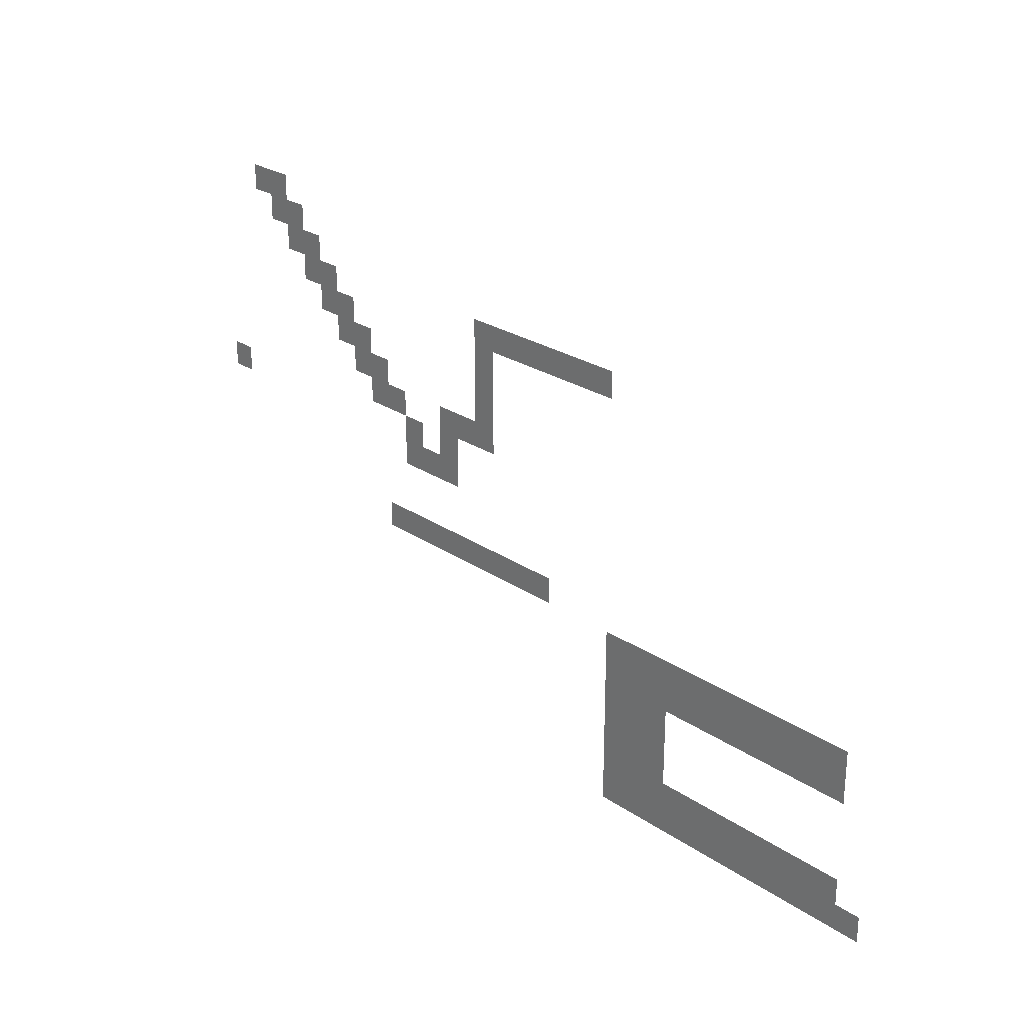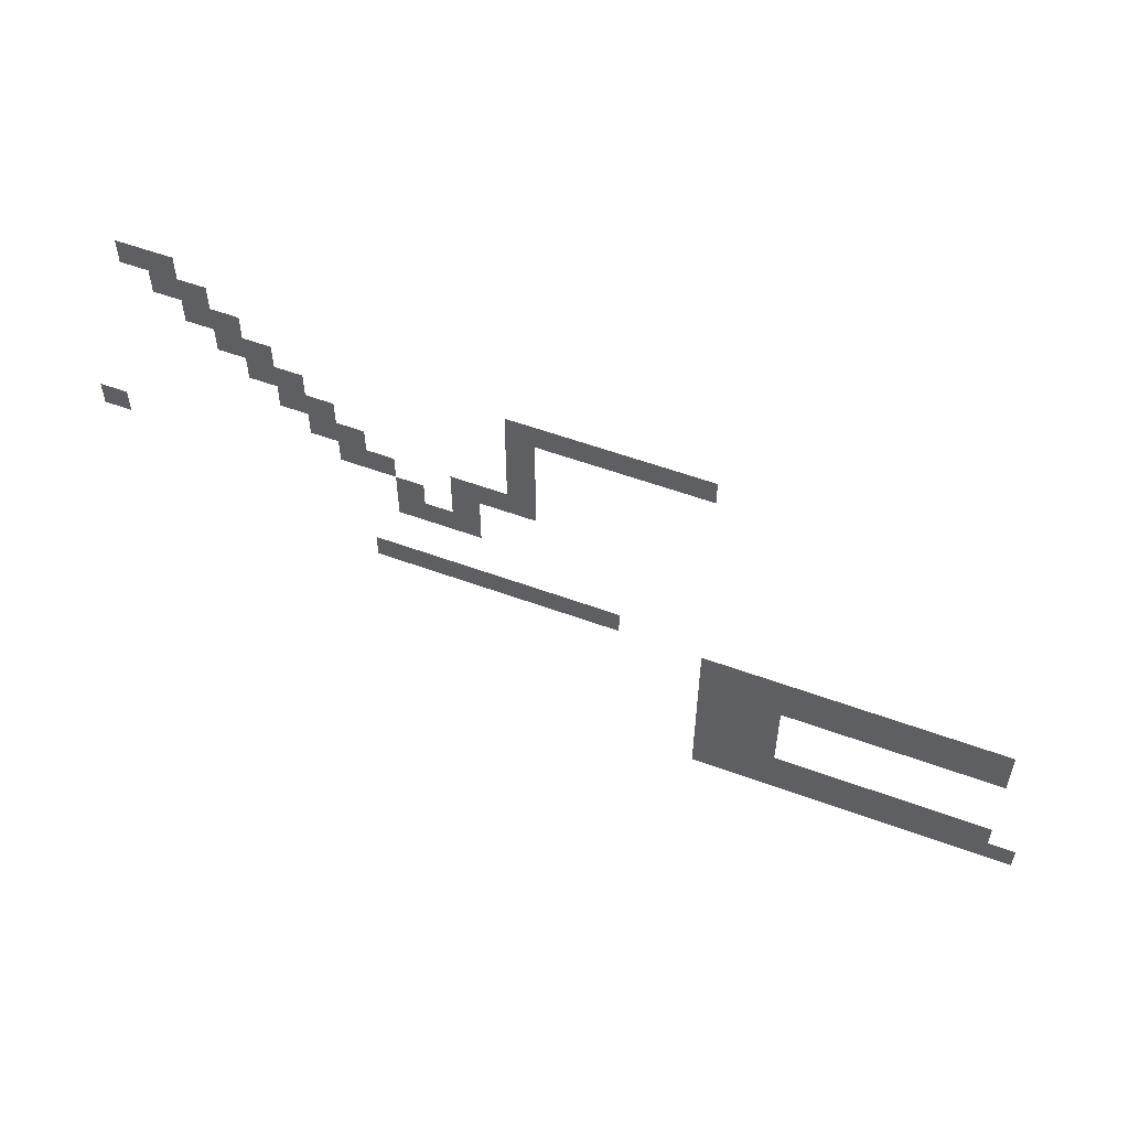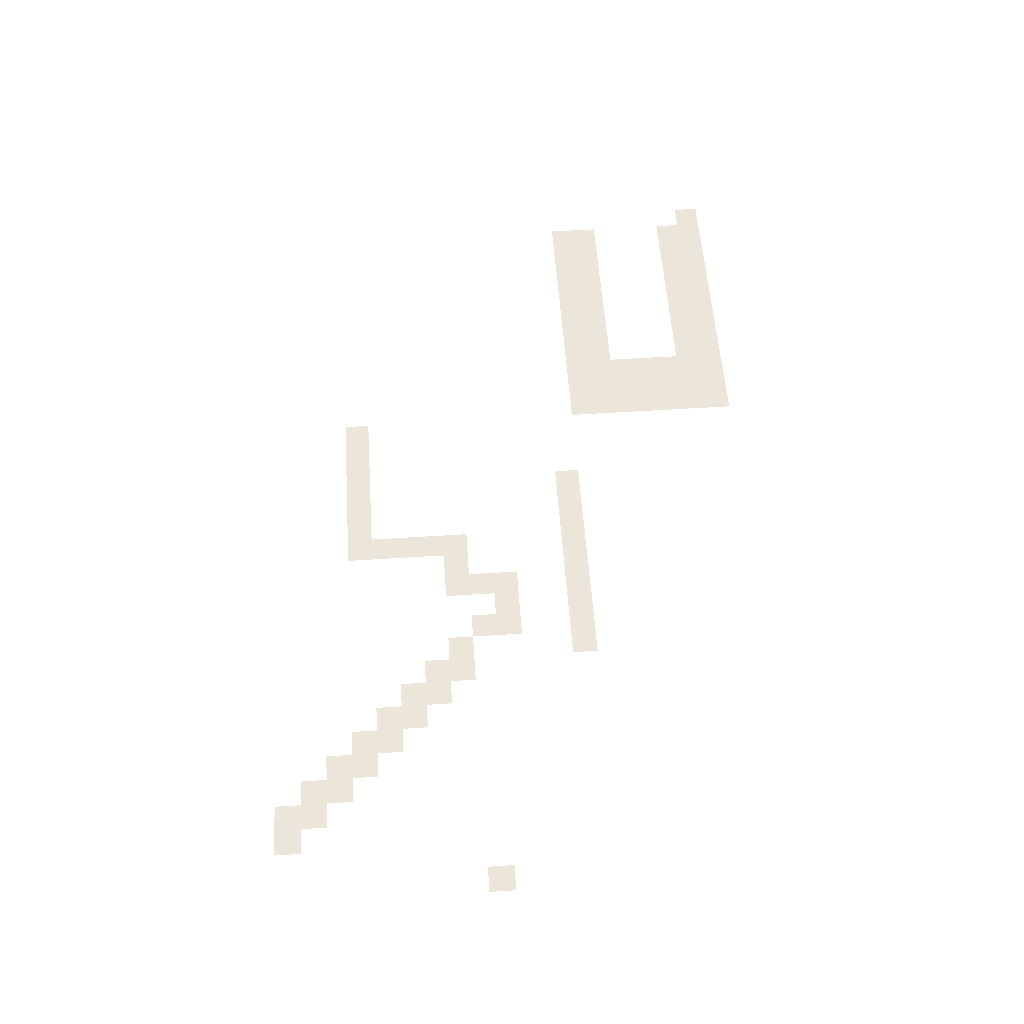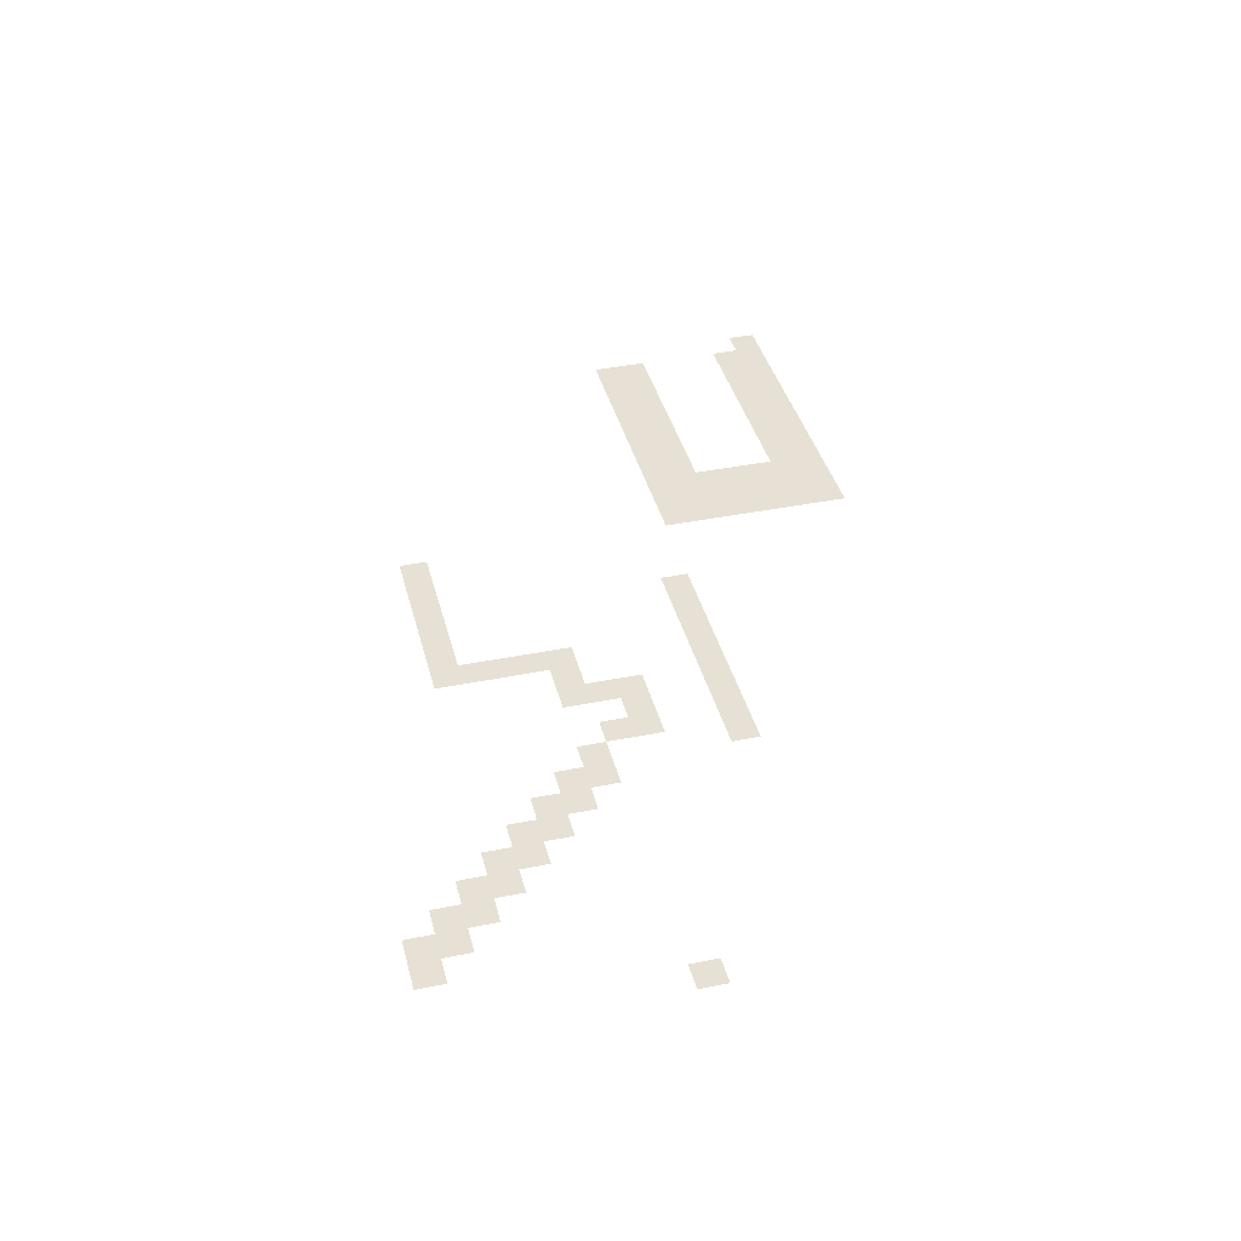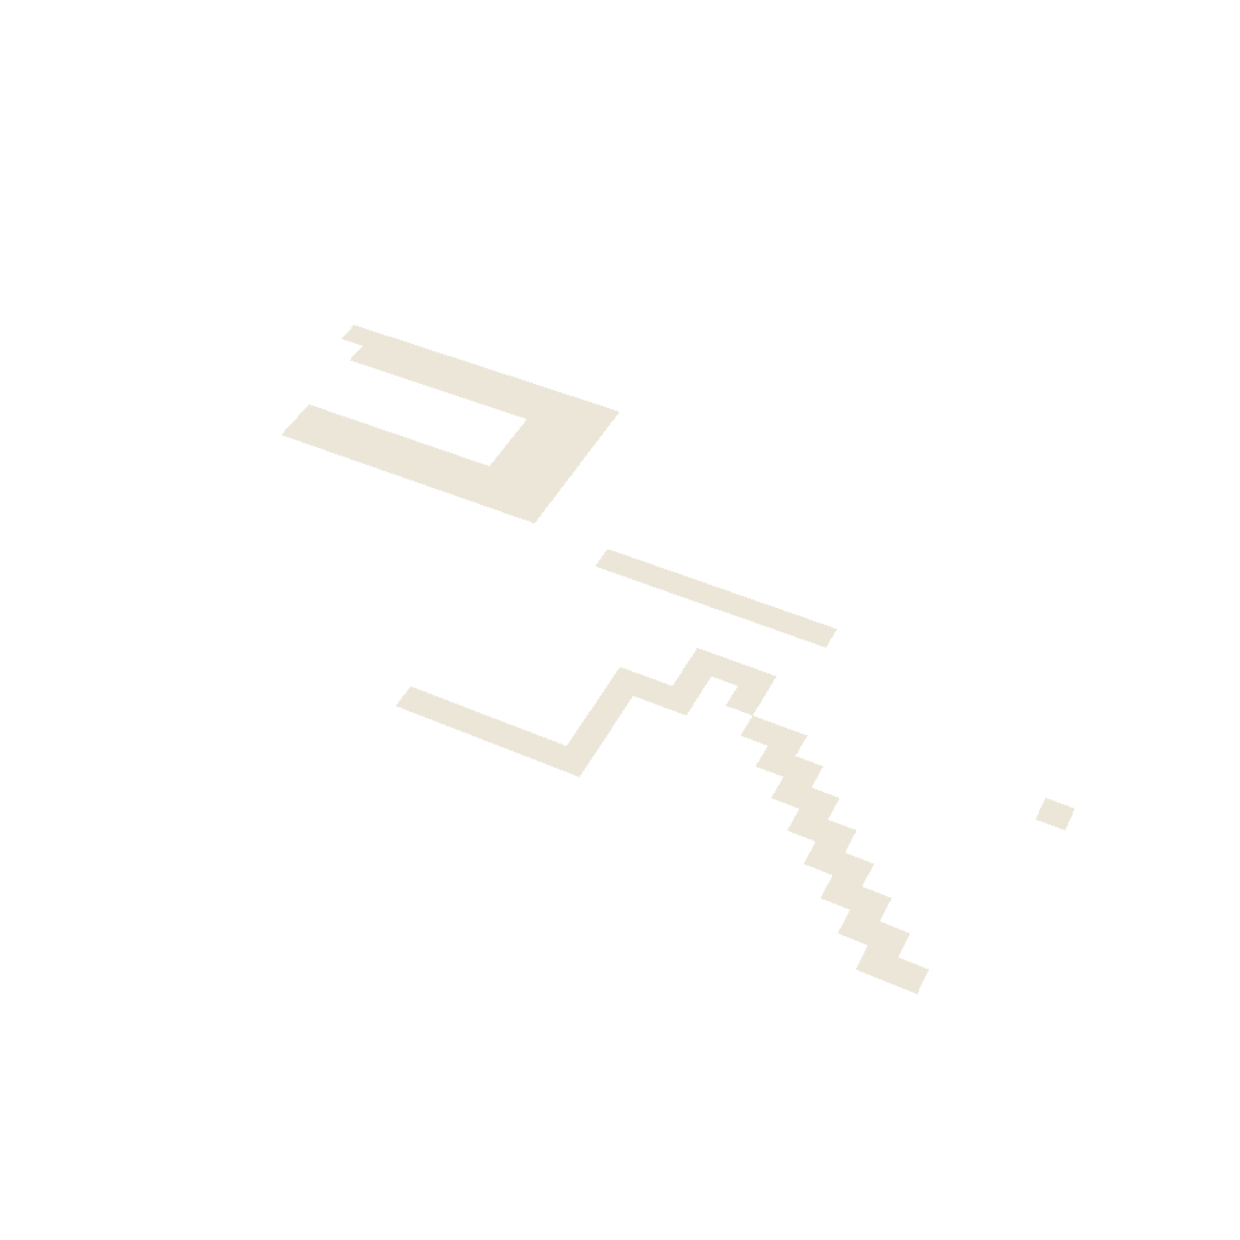
<metadata>
{"format":"obj","ext":"obj","renderer":"f3d","projection":"perspective","resolution":1024,"background":"white","views":[{"elev":25.4,"azim":47.3,"up":"+Y"},{"elev":55.8,"azim":21.1,"up":"+Y"},{"elev":55.8,"azim":-93.9,"up":"+Z"},{"elev":39.2,"azim":-104.2,"up":"+Z"},{"elev":46.2,"azim":-153.5,"up":"+Z"}]}
</metadata>
<code>
v -1600 -352 0
v -1632 -352 0
v -1632 -320 0
v -1600 -320 0
v -1632 -352 0
v -1664 -352 0
v -1664 -320 0
v -1632 -320 0
v -1568 -384 0
v -1600 -384 0
v -1600 -352 0
v -1568 -352 0
v -1600 -384 0
v -1632 -384 0
v -1632 -352 0
v -1600 -352 0
v -1536 -416 0
v -1568 -416 0
v -1568 -384 0
v -1536 -384 0
v -1568 -416 0
v -1600 -416 0
v -1600 -384 0
v -1568 -384 0
v -1024 -448 0
v -1056 -448 0
v -1056 -416 0
v -1024 -416 0
v -1056 -448 0
v -1088 -448 0
v -1088 -416 0
v -1056 -416 0
v -1088 -448 0
v -1120 -448 0
v -1120 -416 0
v -1088 -416 0
v -1120 -448 0
v -1152 -448 0
v -1152 -416 0
v -1120 -416 0
v -1152 -448 0
v -1184 -448 0
v -1184 -416 0
v -1152 -416 0
v -1184 -448 0
v -1216 -448 0
v -1216 -416 0
v -1184 -416 0
v -1216 -448 0
v -1248 -448 0
v -1248 -416 0
v -1216 -416 0
v -1504 -448 0
v -1536 -448 0
v -1536 -416 0
v -1504 -416 0
v -1536 -448 0
v -1568 -448 0
v -1568 -416 0
v -1536 -416 0
v -1216 -480 0
v -1248 -480 0
v -1248 -448 0
v -1216 -448 0
v -1472 -480 0
v -1504 -480 0
v -1504 -448 0
v -1472 -448 0
v -1504 -480 0
v -1536 -480 0
v -1536 -448 0
v -1504 -448 0
v -1216 -512 0
v -1248 -512 0
v -1248 -480 0
v -1216 -480 0
v -1440 -512 0
v -1472 -512 0
v -1472 -480 0
v -1440 -480 0
v -1472 -512 0
v -1504 -512 0
v -1504 -480 0
v -1472 -480 0
v -1216 -544 0
v -1248 -544 0
v -1248 -512 0
v -1216 -512 0
v -1408 -544 0
v -1440 -544 0
v -1440 -512 0
v -1408 -512 0
v -1440 -544 0
v -1472 -544 0
v -1472 -512 0
v -1440 -512 0
v -1216 -576 0
v -1248 -576 0
v -1248 -544 0
v -1216 -544 0
v -1248 -576 0
v -1280 -576 0
v -1280 -544 0
v -1248 -544 0
v -1280 -576 0
v -1312 -576 0
v -1312 -544 0
v -1280 -544 0
v -1376 -576 0
v -1408 -576 0
v -1408 -544 0
v -1376 -544 0
v -1408 -576 0
v -1440 -576 0
v -1440 -544 0
v -1408 -544 0
v -1280 -608 0
v -1312 -608 0
v -1312 -576 0
v -1280 -576 0
v -1344 -608 0
v -1376 -608 0
v -1376 -576 0
v -1344 -576 0
v -1696 -608 0
v -1728 -608 0
v -1728 -576 0
v -1696 -576 0
v -1280 -640 0
v -1312 -640 0
v -1312 -608 0
v -1280 -608 0
v -1312 -640 0
v -1344 -640 0
v -1344 -608 0
v -1312 -608 0
v -1344 -640 0
v -1376 -640 0
v -1376 -608 0
v -1344 -608 0
v -1120 -736 0
v -1152 -736 0
v -1152 -704 0
v -1120 -704 0
v -1152 -736 0
v -1184 -736 0
v -1184 -704 0
v -1152 -704 0
v -1184 -736 0
v -1216 -736 0
v -1216 -704 0
v -1184 -704 0
v -1216 -736 0
v -1248 -736 0
v -1248 -704 0
v -1216 -704 0
v -1248 -736 0
v -1280 -736 0
v -1280 -704 0
v -1248 -704 0
v -1280 -736 0
v -1312 -736 0
v -1312 -704 0
v -1280 -704 0
v -1312 -736 0
v -1344 -736 0
v -1344 -704 0
v -1312 -704 0
v -1344 -736 0
v -1376 -736 0
v -1376 -704 0
v -1344 -704 0
v -1376 -736 0
v -1408 -736 0
v -1408 -704 0
v -1376 -704 0
v -672 -768 0
v -704 -768 0
v -704 -736 0
v -672 -736 0
v -704 -768 0
v -736 -768 0
v -736 -736 0
v -704 -736 0
v -736 -768 0
v -768 -768 0
v -768 -736 0
v -736 -736 0
v -768 -768 0
v -800 -768 0
v -800 -736 0
v -768 -736 0
v -800 -768 0
v -832 -768 0
v -832 -736 0
v -800 -736 0
v -832 -768 0
v -864 -768 0
v -864 -736 0
v -832 -736 0
v -864 -768 0
v -896 -768 0
v -896 -736 0
v -864 -736 0
v -896 -768 0
v -928 -768 0
v -928 -736 0
v -896 -736 0
v -928 -768 0
v -960 -768 0
v -960 -736 0
v -928 -736 0
v -960 -768 0
v -992 -768 0
v -992 -736 0
v -960 -736 0
v -992 -768 0
v -1024 -768 0
v -1024 -736 0
v -992 -736 0
v -672 -800 0
v -704 -800 0
v -704 -768 0
v -672 -768 0
v -704 -800 0
v -736 -800 0
v -736 -768 0
v -704 -768 0
v -736 -800 0
v -768 -800 0
v -768 -768 0
v -736 -768 0
v -768 -800 0
v -800 -800 0
v -800 -768 0
v -768 -768 0
v -800 -800 0
v -832 -800 0
v -832 -768 0
v -800 -768 0
v -832 -800 0
v -864 -800 0
v -864 -768 0
v -832 -768 0
v -864 -800 0
v -896 -800 0
v -896 -768 0
v -864 -768 0
v -896 -800 0
v -928 -800 0
v -928 -768 0
v -896 -768 0
v -928 -800 0
v -960 -800 0
v -960 -768 0
v -928 -768 0
v -960 -800 0
v -992 -800 0
v -992 -768 0
v -960 -768 0
v -992 -800 0
v -1024 -800 0
v -1024 -768 0
v -992 -768 0
v -928 -832 0
v -960 -832 0
v -960 -800 0
v -928 -800 0
v -960 -832 0
v -992 -832 0
v -992 -800 0
v -960 -800 0
v -992 -832 0
v -1024 -832 0
v -1024 -800 0
v -992 -800 0
v -928 -864 0
v -960 -864 0
v -960 -832 0
v -928 -832 0
v -960 -864 0
v -992 -864 0
v -992 -832 0
v -960 -832 0
v -992 -864 0
v -1024 -864 0
v -1024 -832 0
v -992 -832 0
v -928 -896 0
v -960 -896 0
v -960 -864 0
v -928 -864 0
v -960 -896 0
v -992 -896 0
v -992 -864 0
v -960 -864 0
v -992 -896 0
v -1024 -896 0
v -1024 -864 0
v -992 -864 0
v -672 -928 0
v -704 -928 0
v -704 -896 0
v -672 -896 0
v -704 -928 0
v -736 -928 0
v -736 -896 0
v -704 -896 0
v -736 -928 0
v -768 -928 0
v -768 -896 0
v -736 -896 0
v -768 -928 0
v -800 -928 0
v -800 -896 0
v -768 -896 0
v -800 -928 0
v -832 -928 0
v -832 -896 0
v -800 -896 0
v -832 -928 0
v -864 -928 0
v -864 -896 0
v -832 -896 0
v -864 -928 0
v -896 -928 0
v -896 -896 0
v -864 -896 0
v -896 -928 0
v -928 -928 0
v -928 -896 0
v -896 -896 0
v -928 -928 0
v -960 -928 0
v -960 -896 0
v -928 -896 0
v -960 -928 0
v -992 -928 0
v -992 -896 0
v -960 -896 0
v -992 -928 0
v -1024 -928 0
v -1024 -896 0
v -992 -896 0
v -640 -960 0
v -672 -960 0
v -672 -928 0
v -640 -928 0
v -672 -960 0
v -704 -960 0
v -704 -928 0
v -672 -928 0
v -704 -960 0
v -736 -960 0
v -736 -928 0
v -704 -928 0
v -736 -960 0
v -768 -960 0
v -768 -928 0
v -736 -928 0
v -768 -960 0
v -800 -960 0
v -800 -928 0
v -768 -928 0
v -800 -960 0
v -832 -960 0
v -832 -928 0
v -800 -928 0
v -832 -960 0
v -864 -960 0
v -864 -928 0
v -832 -928 0
v -864 -960 0
v -896 -960 0
v -896 -928 0
v -864 -928 0
v -896 -960 0
v -928 -960 0
v -928 -928 0
v -896 -928 0
v -928 -960 0
v -960 -960 0
v -960 -928 0
v -928 -928 0
v -960 -960 0
v -992 -960 0
v -992 -928 0
v -960 -928 0
v -992 -960 0
v -1024 -960 0
v -1024 -928 0
v -992 -928 0
g LB_Shafts_mesh_0004
f 1 2 3 4
f 5 6 7 8
f 9 10 11 12
f 13 14 15 16
f 17 18 19 20
f 21 22 23 24
f 25 26 27 28
f 29 30 31 32
f 33 34 35 36
f 37 38 39 40
f 41 42 43 44
f 45 46 47 48
f 49 50 51 52
f 53 54 55 56
f 57 58 59 60
f 61 62 63 64
f 65 66 67 68
f 69 70 71 72
f 73 74 75 76
f 77 78 79 80
f 81 82 83 84
f 85 86 87 88
f 89 90 91 92
f 93 94 95 96
f 97 98 99 100
f 101 102 103 104
f 105 106 107 108
f 109 110 111 112
f 113 114 115 116
f 117 118 119 120
f 121 122 123 124
f 125 126 127 128
f 129 130 131 132
f 133 134 135 136
f 137 138 139 140
f 141 142 143 144
f 145 146 147 148
f 149 150 151 152
f 153 154 155 156
f 157 158 159 160
f 161 162 163 164
f 165 166 167 168
f 169 170 171 172
f 173 174 175 176
f 177 178 179 180
f 181 182 183 184
f 185 186 187 188
f 189 190 191 192
f 193 194 195 196
f 197 198 199 200
f 201 202 203 204
f 205 206 207 208
f 209 210 211 212
f 213 214 215 216
f 217 218 219 220
f 221 222 223 224
f 225 226 227 228
f 229 230 231 232
f 233 234 235 236
f 237 238 239 240
f 241 242 243 244
f 245 246 247 248
f 249 250 251 252
f 253 254 255 256
f 257 258 259 260
f 261 262 263 264
f 265 266 267 268
f 269 270 271 272
f 273 274 275 276
f 277 278 279 280
f 281 282 283 284
f 285 286 287 288
f 289 290 291 292
f 293 294 295 296
f 297 298 299 300
f 301 302 303 304
f 305 306 307 308
f 309 310 311 312
f 313 314 315 316
f 317 318 319 320
f 321 322 323 324
f 325 326 327 328
f 329 330 331 332
f 333 334 335 336
f 337 338 339 340
f 341 342 343 344
f 345 346 347 348
f 349 350 351 352
f 353 354 355 356
f 357 358 359 360
f 361 362 363 364
f 365 366 367 368
f 369 370 371 372
f 373 374 375 376
f 377 378 379 380
f 381 382 383 384
f 385 386 387 388
f 389 390 391 392

</code>
